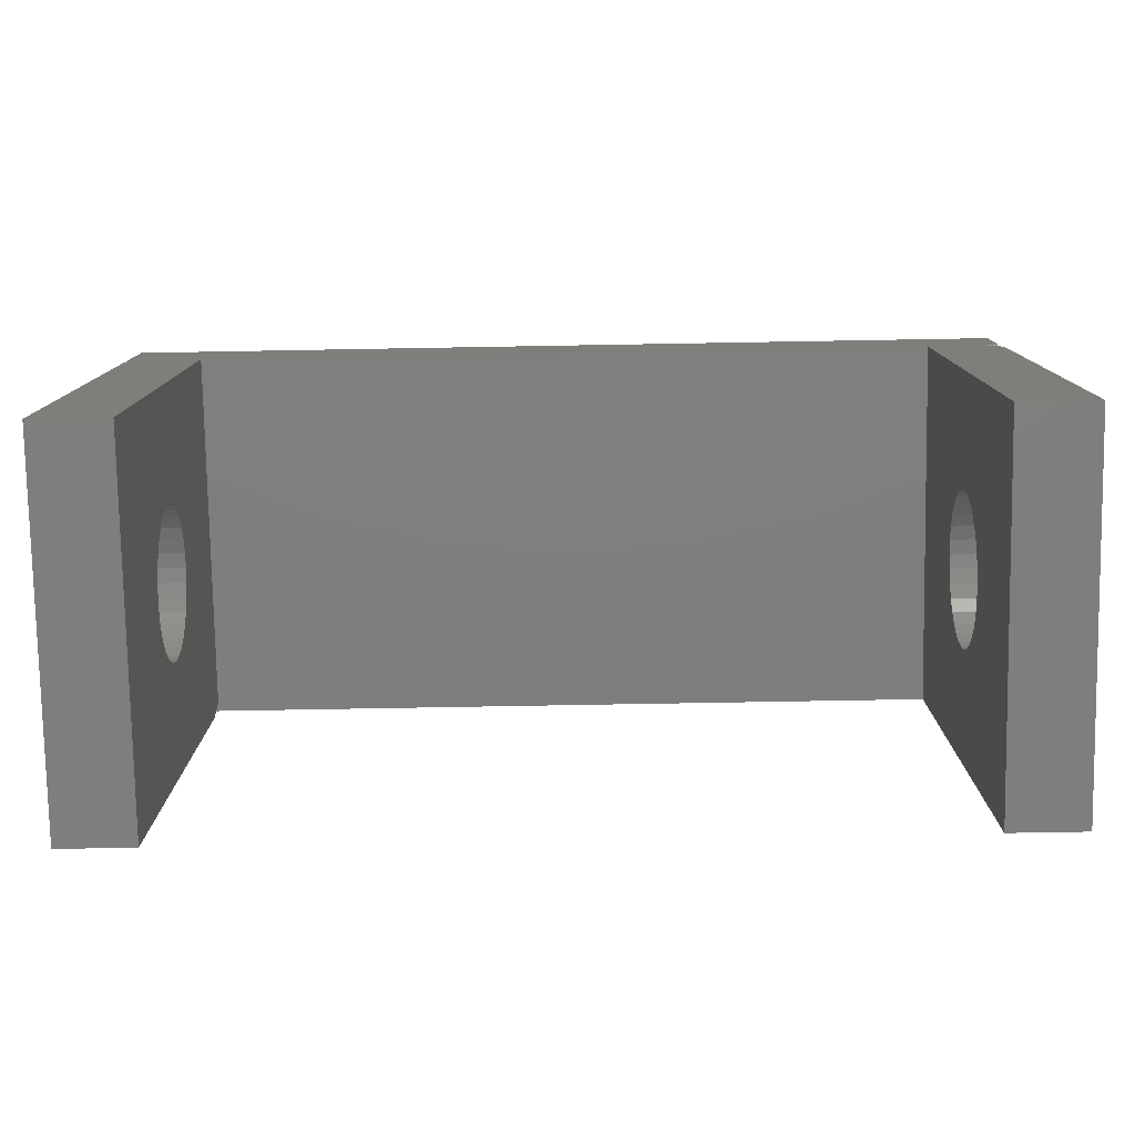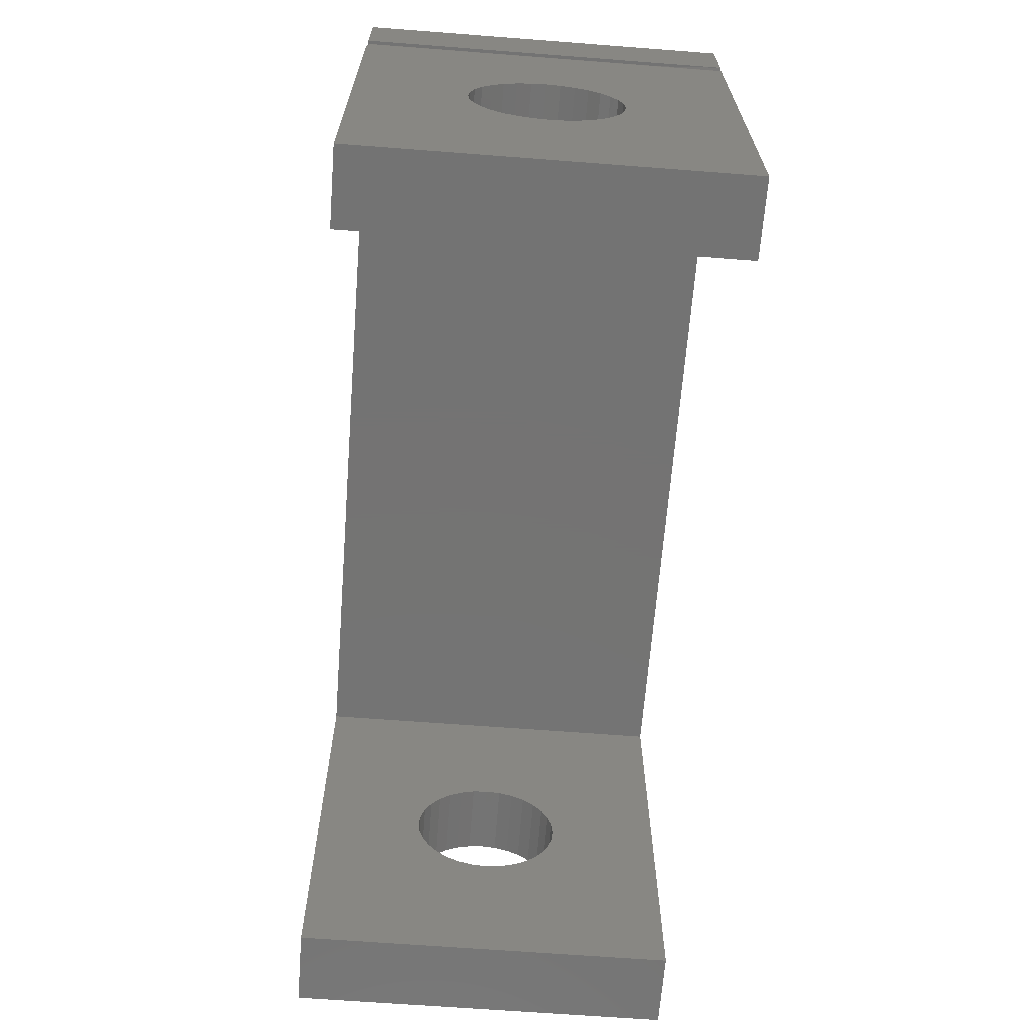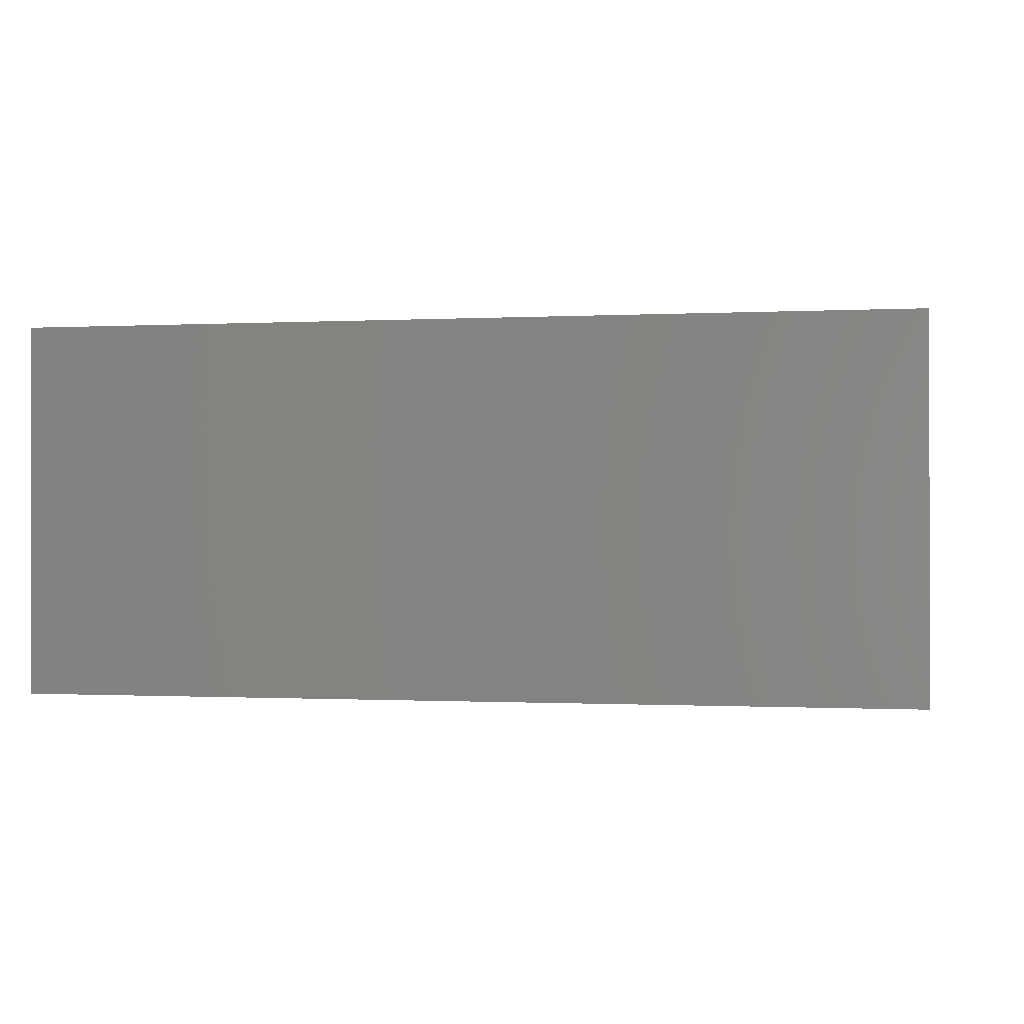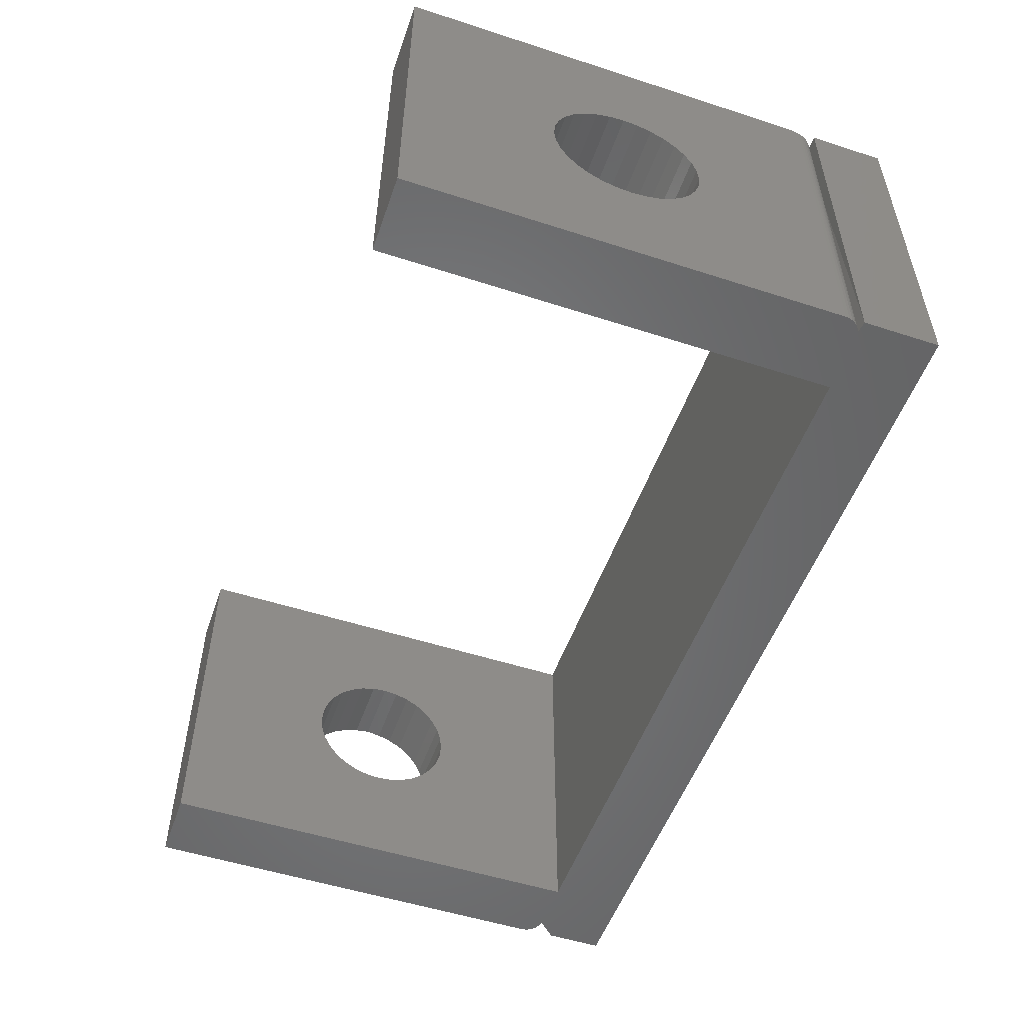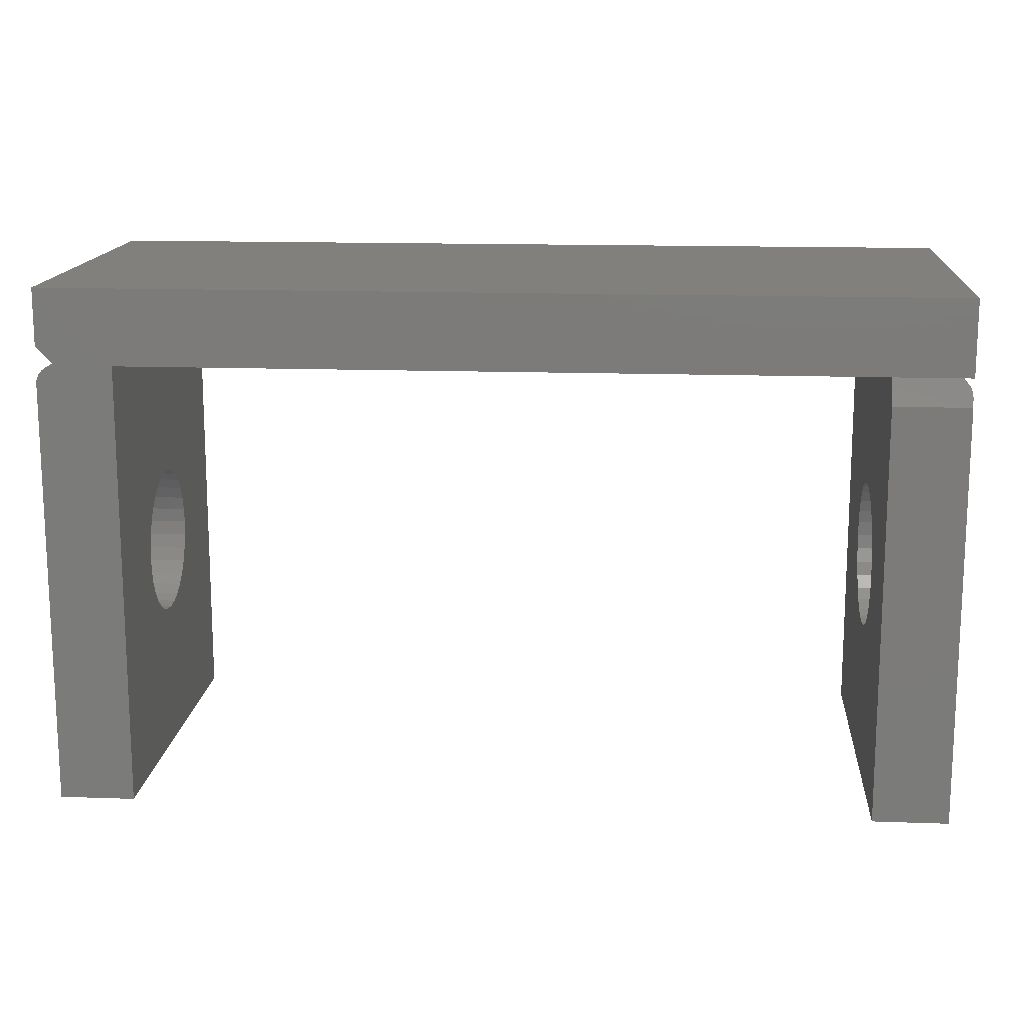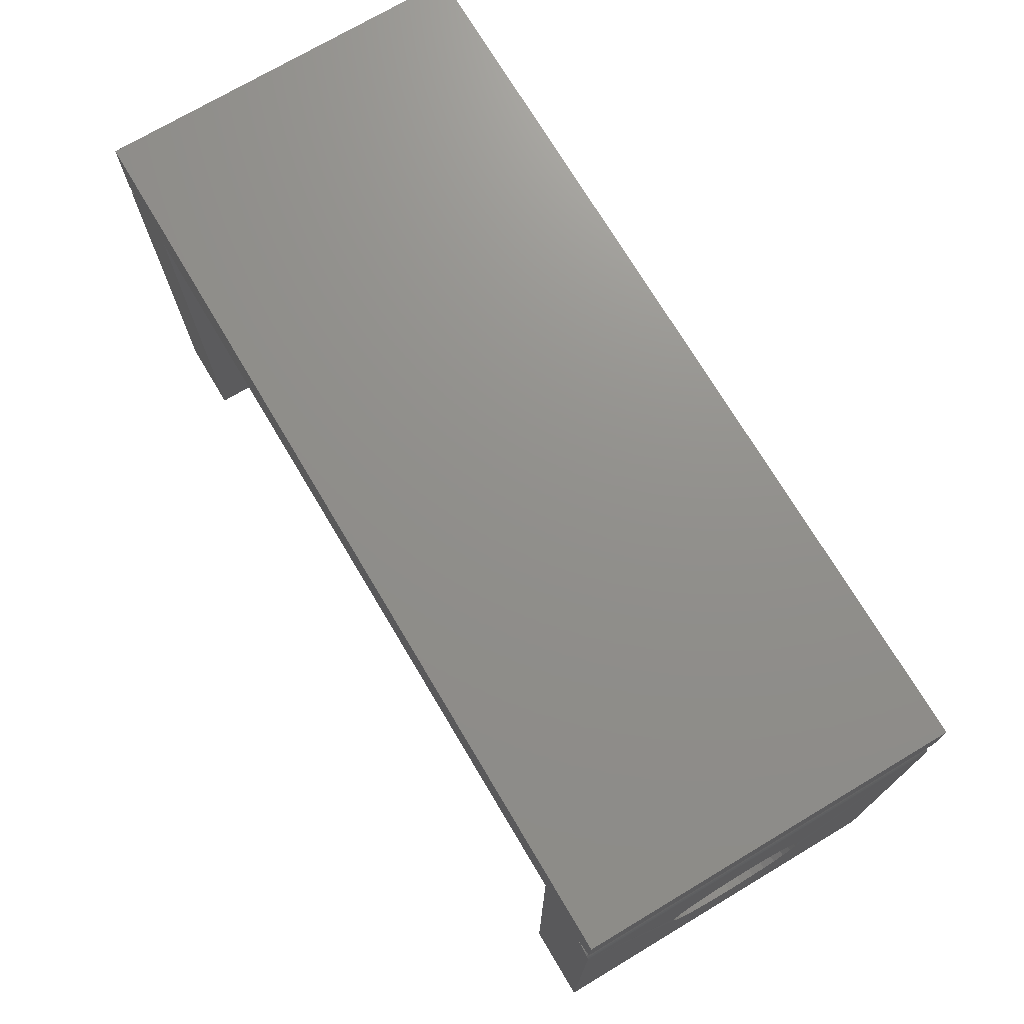
<metadata>
{"format":"stl","ext":"stl","renderer":"f3d","projection":"perspective","resolution":1024,"background":"white","views":[{"elev":-78.5,"azim":1.0,"up":"+Z"},{"elev":-65.8,"azim":-94.4,"up":"+Z"},{"elev":-0.5,"azim":11.2,"up":"+Y"},{"elev":-52.5,"azim":-109.2,"up":"+Y"},{"elev":14.6,"azim":-175.6,"up":"+Z"},{"elev":72.6,"azim":59.2,"up":"+Z"}]}
</metadata>
<code>
# stl→obj: 189 verts, 382 faces
v -0.0625 -0.1556 -0.1243
v 0.0006579 -0.1679 -0.1256
v -0.0625 -0.1679 -0.1256
v 0.0006579 -0.1798 -0.1291
v -0.0625 -0.1798 -0.1291
v 0.0006579 -0.1907 -0.135
v -0.0625 -0.1907 -0.135
v 0.0006579 -0.2003 -0.1428
v -0.0625 -0.2003 -0.1428
v 0.0006579 -0.2081 -0.1524
v -0.0625 -0.2081 -0.1524
v 0.0006579 -0.2139 -0.1633
v -0.0625 -0.2139 -0.1633
v 0.0006579 -0.2175 -0.1752
v -0.0625 -0.2175 -0.1752
v -6.44e-34 -0.2188 -0.1875
v -0.0625 -0.2188 -0.1875
v 0.0006579 -0.1556 -0.1243
v -0.0625 -0.1433 -0.1256
v 0.0006579 -0.1433 -0.1256
v -0.0625 -0.1314 -0.1291
v 0.0006579 -0.1314 -0.1291
v -0.0625 -0.1205 -0.135
v 0.0006579 -0.1205 -0.135
v -0.0625 -0.1109 -0.1428
v 0.0006579 -0.1109 -0.1428
v -0.0625 -0.1031 -0.1524
v 0.0006579 -0.1031 -0.1524
v -0.0625 -0.09724 -0.1633
v 0.0006579 -0.09724 -0.1633
v -0.0625 -0.09365 -0.1752
v 0.0006579 -0.09365 -0.1752
v -0.0625 -0.09243 -0.1875
v 0 -0.09243 -0.1875
v -0.75 -0.1556 -0.1243
v -0.6868 -0.1679 -0.1256
v -0.75 -0.1679 -0.1256
v -0.6868 -0.1798 -0.1291
v -0.75 -0.1798 -0.1291
v -0.6868 -0.1907 -0.135
v -0.75 -0.1907 -0.135
v -0.6868 -0.2003 -0.1428
v -0.75 -0.2003 -0.1428
v -0.6868 -0.2081 -0.1524
v -0.75 -0.2081 -0.1524
v -0.6868 -0.2139 -0.1633
v -0.75 -0.2139 -0.1633
v -0.6868 -0.2175 -0.1752
v -0.75 -0.2175 -0.1752
v -0.6868 -0.2188 -0.1875
v -0.75 -0.2188 -0.1875
v -0.6868 -0.1556 -0.1243
v -0.75 -0.1433 -0.1256
v -0.6868 -0.1433 -0.1256
v -0.75 -0.1314 -0.1291
v -0.6868 -0.1314 -0.1291
v -0.75 -0.1205 -0.135
v -0.6868 -0.1205 -0.135
v -0.75 -0.1109 -0.1428
v -0.6868 -0.1109 -0.1428
v -0.75 -0.1031 -0.1524
v -0.6868 -0.1031 -0.1524
v -0.75 -0.09724 -0.1633
v -0.6868 -0.09724 -0.1633
v -0.75 -0.09365 -0.1752
v -0.6868 -0.09365 -0.1752
v -0.75 -0.09243 -0.1875
v -0.6868 -0.09243 -0.1875
v -0.0625 -0.1556 -0.2507
v 0.0006579 -0.1433 -0.2494
v -0.0625 -0.1433 -0.2494
v 0.0006579 -0.1314 -0.2459
v -0.0625 -0.1314 -0.2459
v 0.0006579 -0.1205 -0.24
v -0.0625 -0.1205 -0.24
v 0.0006579 -0.1109 -0.2322
v -0.0625 -0.1109 -0.2322
v 0.0006579 -0.1031 -0.2226
v -0.0625 -0.1031 -0.2226
v 0.0006579 -0.09724 -0.2117
v -0.0625 -0.09724 -0.2117
v 0.0006579 -0.09365 -0.1998
v -0.0625 -0.09365 -0.1998
v 0.0006579 -0.1556 -0.2507
v -0.0625 -0.1679 -0.2494
v 0.0006579 -0.1679 -0.2494
v -0.0625 -0.1798 -0.2459
v 0.0006579 -0.1798 -0.2459
v -0.0625 -0.1907 -0.24
v 0.0006579 -0.1907 -0.24
v -0.0625 -0.2003 -0.2322
v 0.0006579 -0.2003 -0.2322
v -0.0625 -0.2081 -0.2226
v 0.0006579 -0.2081 -0.2226
v -0.0625 -0.2139 -0.2117
v 0.0006579 -0.2139 -0.2117
v -0.0625 -0.2175 -0.1998
v 0.0006579 -0.2175 -0.1998
v -0.75 -0.1556 -0.2507
v -0.6868 -0.1433 -0.2494
v -0.75 -0.1433 -0.2494
v -0.6868 -0.1314 -0.2459
v -0.75 -0.1314 -0.2459
v -0.6868 -0.1205 -0.24
v -0.75 -0.1205 -0.24
v -0.6868 -0.1109 -0.2322
v -0.75 -0.1109 -0.2322
v -0.6868 -0.1031 -0.2226
v -0.75 -0.1031 -0.2226
v -0.6868 -0.09724 -0.2117
v -0.75 -0.09724 -0.2117
v -0.6868 -0.09365 -0.1998
v -0.75 -0.09365 -0.1998
v -0.6868 -0.1556 -0.2507
v -0.75 -0.1679 -0.2494
v -0.6868 -0.1679 -0.2494
v -0.75 -0.1798 -0.2459
v -0.6868 -0.1798 -0.2459
v -0.75 -0.1907 -0.24
v -0.6868 -0.1907 -0.24
v -0.75 -0.2003 -0.2322
v -0.6868 -0.2003 -0.2322
v -0.75 -0.2081 -0.2226
v -0.6868 -0.2081 -0.2226
v -0.75 -0.2139 -0.2117
v -0.6868 -0.2139 -0.2117
v -0.75 -0.2175 -0.1998
v -0.6868 -0.2175 -0.1998
v -0.6868 -0.3125 5.551e-17
v -0.6868 -0.3125 -0.375
v -0.6868 -0.007812 4.337e-19
v -0.6868 7.012e-18 -0.375
v -0.6868 2.653e-17 -0.02344
v -0.75 -0.3125 -0.375
v -0.75 -0.3125 -0.01562
v -0.75 0 -0.375
v -0.75 1.952e-17 -0.02344
v -0.75 -0.002604 -0.01562
v -0.0625 -0.3125 -0.375
v -0.0625 -0.3125 0
v -0.0625 0 -0.375
v -0.0625 2.082e-17 0
v 0.0006579 -0.3125 -0.01562
v 0.0006579 -0.3125 -0.375
v 0.0006579 2.389e-17 -0.01562
v 0.0006579 3.944e-18 -0.375
v 2.392e-17 2.559e-17 0.01562
v 2.683e-17 2.823e-17 0.06316
v 4.474e-17 -0.3125 0.01562
v 4.765e-17 -0.3125 0.06316
v -0.6868 -1.817e-17 0
v -0.01192 2.396e-17 -0.0003002
v -0.006286 2.418e-17 -0.002633
v -0.01497 2.776e-17 8.674e-18
v -0.008988 2.409e-17 -0.001189
v -0.003919 2.422e-17 -0.004576
v -0.001975 2.421e-17 -0.006944
v -0.0005315 2.415e-17 -0.009646
v 0.0003577 2.404e-17 -0.01258
v -0.75 -2.212e-17 0
v -0.75 -1.861e-17 0.06316
v -0.01497 -0.3125 -5.551e-17
v -0.003919 -0.3125 -0.004576
v -0.01192 -0.3125 -0.0003002
v -0.008988 -0.3125 -0.001189
v -0.006286 -0.3125 -0.002633
v 0.0003577 -0.3125 -0.01258
v -0.0005315 -0.3125 -0.009646
v -0.001975 -0.3125 -0.006944
v -0.7404 -0.3125 -0.001189
v -0.7431 -0.3125 -0.002633
v -0.7454 -0.3125 -0.004576
v -0.7474 -0.3125 -0.006944
v -0.7488 -0.3125 -0.009646
v -0.7497 -0.3125 -0.01258
v -0.75 -0.3125 0
v -0.75 -0.3125 0.06316
v -0.7344 -0.007812 3.469e-18
v -0.7344 -0.3125 0
v -0.7374 -0.3125 -0.0003002
v -0.7492 -0.004199 -0.01084
v -0.7483 -0.004957 -0.008568
v -0.747 -0.005656 -0.006471
v -0.7415 -0.007241 -0.001714
v -0.7392 -0.007556 -0.0007697
v -0.7498 -0.003402 -0.01323
v -0.7454 -0.006279 -0.0046
v -0.7436 -0.006812 -0.003002
v -0.7368 -0.007748 -0.0001932
f 1 2 3
f 3 2 4
f 3 4 5
f 5 4 6
f 5 6 7
f 7 6 8
f 7 8 9
f 9 8 10
f 9 10 11
f 11 10 12
f 11 12 13
f 13 12 14
f 13 14 15
f 15 14 16
f 15 16 17
f 2 1 18
f 18 1 19
f 18 19 20
f 20 19 21
f 20 21 22
f 22 21 23
f 22 23 24
f 24 23 25
f 24 25 26
f 26 25 27
f 26 27 28
f 28 27 29
f 28 29 30
f 30 29 31
f 30 31 32
f 32 31 33
f 32 33 34
f 35 36 37
f 37 36 38
f 37 38 39
f 39 38 40
f 39 40 41
f 41 40 42
f 41 42 43
f 43 42 44
f 43 44 45
f 45 44 46
f 45 46 47
f 47 46 48
f 47 48 49
f 49 48 50
f 49 50 51
f 36 35 52
f 52 35 53
f 52 53 54
f 54 53 55
f 54 55 56
f 56 55 57
f 56 57 58
f 58 57 59
f 58 59 60
f 60 59 61
f 60 61 62
f 62 61 63
f 62 63 64
f 64 63 65
f 64 65 66
f 66 65 67
f 66 67 68
f 69 70 71
f 71 70 72
f 71 72 73
f 73 72 74
f 73 74 75
f 75 74 76
f 75 76 77
f 77 76 78
f 77 78 79
f 79 78 80
f 79 80 81
f 81 80 82
f 81 82 83
f 83 82 34
f 83 34 33
f 70 69 84
f 84 69 85
f 84 85 86
f 86 85 87
f 86 87 88
f 88 87 89
f 88 89 90
f 90 89 91
f 90 91 92
f 92 91 93
f 92 93 94
f 94 93 95
f 94 95 96
f 96 95 97
f 96 97 98
f 98 97 17
f 98 17 16
f 99 100 101
f 101 100 102
f 101 102 103
f 103 102 104
f 103 104 105
f 105 104 106
f 105 106 107
f 107 106 108
f 107 108 109
f 109 108 110
f 109 110 111
f 111 110 112
f 111 112 113
f 113 112 68
f 113 68 67
f 100 99 114
f 114 99 115
f 114 115 116
f 116 115 117
f 116 117 118
f 118 117 119
f 118 119 120
f 120 119 121
f 120 121 122
f 122 121 123
f 122 123 124
f 124 123 125
f 124 125 126
f 126 125 127
f 126 127 128
f 128 127 51
f 128 51 50
f 129 130 126
f 129 126 128
f 129 128 50
f 129 50 48
f 129 48 46
f 129 46 44
f 129 44 42
f 129 42 40
f 129 40 38
f 129 38 36
f 129 36 52
f 129 52 131
f 132 110 108
f 132 108 106
f 132 106 104
f 132 104 102
f 132 102 100
f 132 100 114
f 132 114 130
f 133 131 52
f 133 52 54
f 133 54 56
f 133 56 58
f 133 58 60
f 133 60 62
f 133 62 64
f 133 64 66
f 133 66 68
f 133 68 112
f 133 112 110
f 133 110 132
f 130 114 116
f 130 116 118
f 130 118 120
f 130 120 122
f 130 122 124
f 130 124 126
f 134 135 47
f 134 47 49
f 134 49 51
f 134 51 127
f 134 127 125
f 134 125 123
f 134 123 121
f 134 121 119
f 134 119 117
f 134 117 115
f 134 115 99
f 134 99 136
f 137 63 61
f 137 61 59
f 137 59 57
f 137 57 55
f 137 55 53
f 137 53 35
f 137 35 138
f 136 99 101
f 136 101 103
f 136 103 105
f 136 105 107
f 136 107 109
f 136 109 111
f 136 111 113
f 136 113 67
f 136 67 65
f 136 65 63
f 136 63 137
f 135 138 35
f 135 35 37
f 135 37 39
f 135 39 41
f 135 41 43
f 135 43 45
f 135 45 47
f 139 140 13
f 139 13 15
f 139 15 17
f 139 17 97
f 139 97 95
f 139 95 93
f 139 93 91
f 139 91 89
f 139 89 87
f 139 87 85
f 139 85 69
f 139 69 141
f 142 29 27
f 142 27 25
f 142 25 23
f 142 23 21
f 142 21 19
f 142 19 1
f 142 1 140
f 141 69 71
f 141 71 73
f 141 73 75
f 141 75 77
f 141 77 79
f 141 79 81
f 141 81 83
f 141 83 33
f 141 33 31
f 141 31 29
f 141 29 142
f 140 1 3
f 140 3 5
f 140 5 7
f 140 7 9
f 140 9 11
f 140 11 13
f 143 144 96
f 143 96 98
f 143 98 16
f 143 16 14
f 143 14 12
f 143 12 10
f 143 10 8
f 143 8 6
f 143 6 4
f 143 4 2
f 143 2 18
f 143 18 145
f 146 80 78
f 146 78 76
f 146 76 74
f 146 74 72
f 146 72 70
f 146 70 84
f 146 84 144
f 145 18 20
f 145 20 22
f 145 22 24
f 145 24 26
f 145 26 28
f 145 28 30
f 145 30 32
f 145 32 34
f 145 34 82
f 145 82 80
f 145 80 146
f 144 84 86
f 144 86 88
f 144 88 90
f 144 90 92
f 144 92 94
f 144 94 96
f 147 148 149
f 149 148 150
f 147 142 151
f 152 153 154
f 152 155 153
f 146 141 145
f 142 147 154
f 142 154 153
f 142 153 156
f 142 156 157
f 142 157 158
f 142 158 159
f 142 159 145
f 142 145 141
f 151 160 147
f 147 160 161
f 147 161 148
f 162 163 164
f 165 164 163
f 163 166 165
f 143 139 144
f 140 139 143
f 140 143 167
f 140 167 168
f 140 168 169
f 140 169 163
f 140 163 162
f 140 162 149
f 140 149 129
f 129 170 171
f 129 171 172
f 129 172 173
f 129 173 174
f 129 174 175
f 129 175 135
f 129 135 134
f 129 134 130
f 176 170 129
f 176 129 149
f 176 149 150
f 176 150 177
f 154 162 152
f 152 162 164
f 152 164 155
f 155 164 165
f 155 165 153
f 153 165 166
f 153 166 156
f 156 166 163
f 156 163 157
f 157 163 169
f 157 169 158
f 158 169 168
f 158 168 159
f 159 168 167
f 159 167 145
f 145 167 143
f 154 147 162
f 162 147 149
f 150 148 177
f 177 148 161
f 161 160 177
f 177 160 176
f 136 132 134
f 134 132 130
f 178 179 180
f 178 180 170
f 178 170 176
f 178 176 160
f 178 160 151
f 178 151 131
f 175 174 181
f 181 174 182
f 182 174 173
f 182 173 183
f 171 170 184
f 184 170 185
f 185 170 180
f 138 135 186
f 186 135 175
f 186 175 181
f 183 173 187
f 187 173 172
f 187 172 188
f 188 172 171
f 188 171 184
f 179 178 180
f 180 178 189
f 180 189 185
f 187 182 183
f 189 184 185
f 137 182 187
f 137 187 188
f 137 188 184
f 137 184 189
f 137 189 178
f 182 137 138
f 182 138 186
f 182 186 181
f 131 133 178
f 178 133 137
f 140 129 142
f 142 129 131
f 142 131 151
f 141 146 139
f 139 146 144
f 136 137 132
f 132 137 133

</code>
